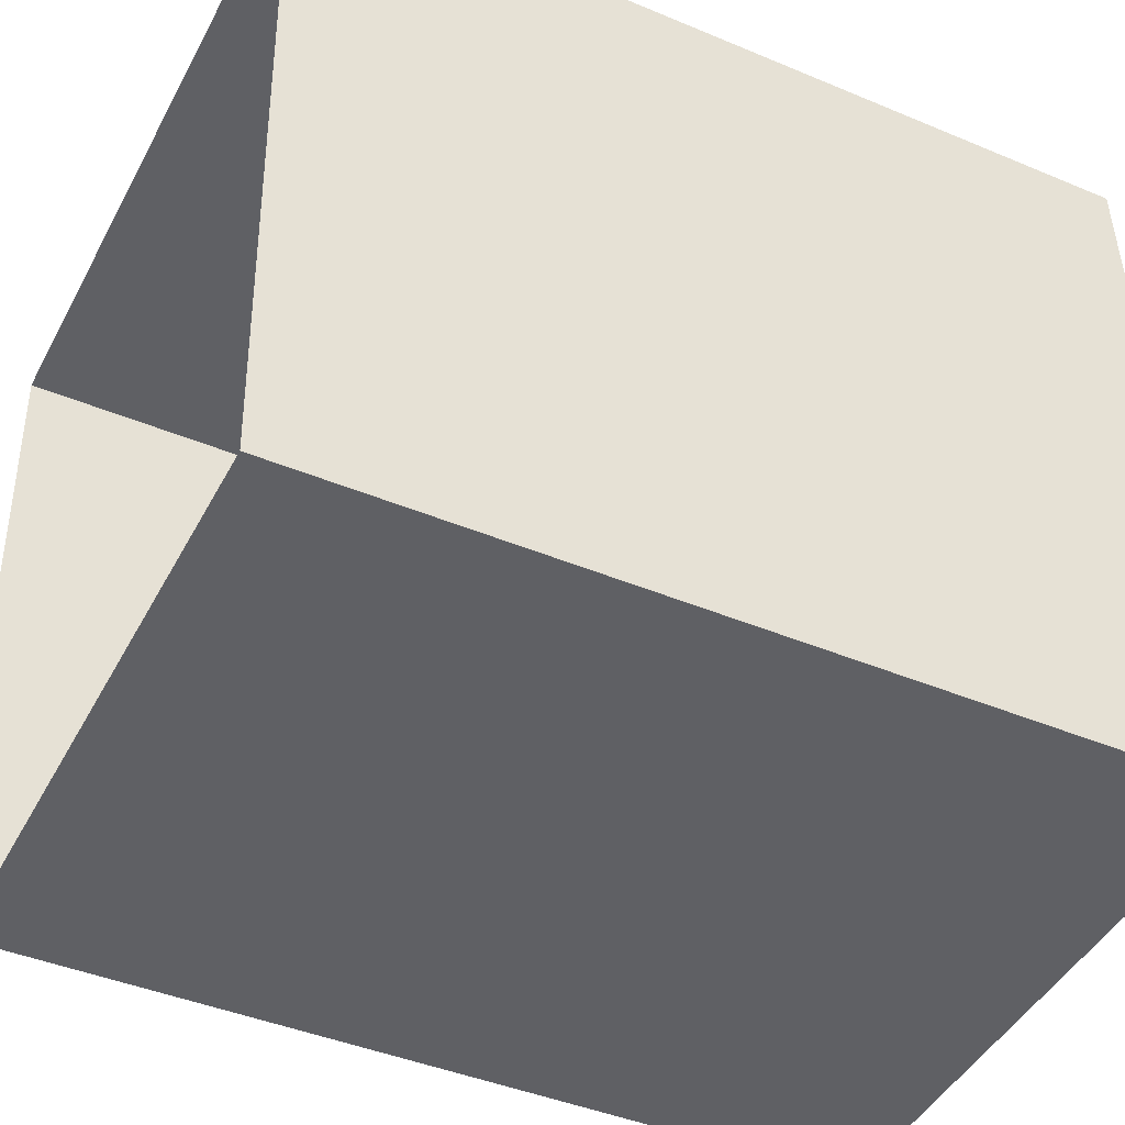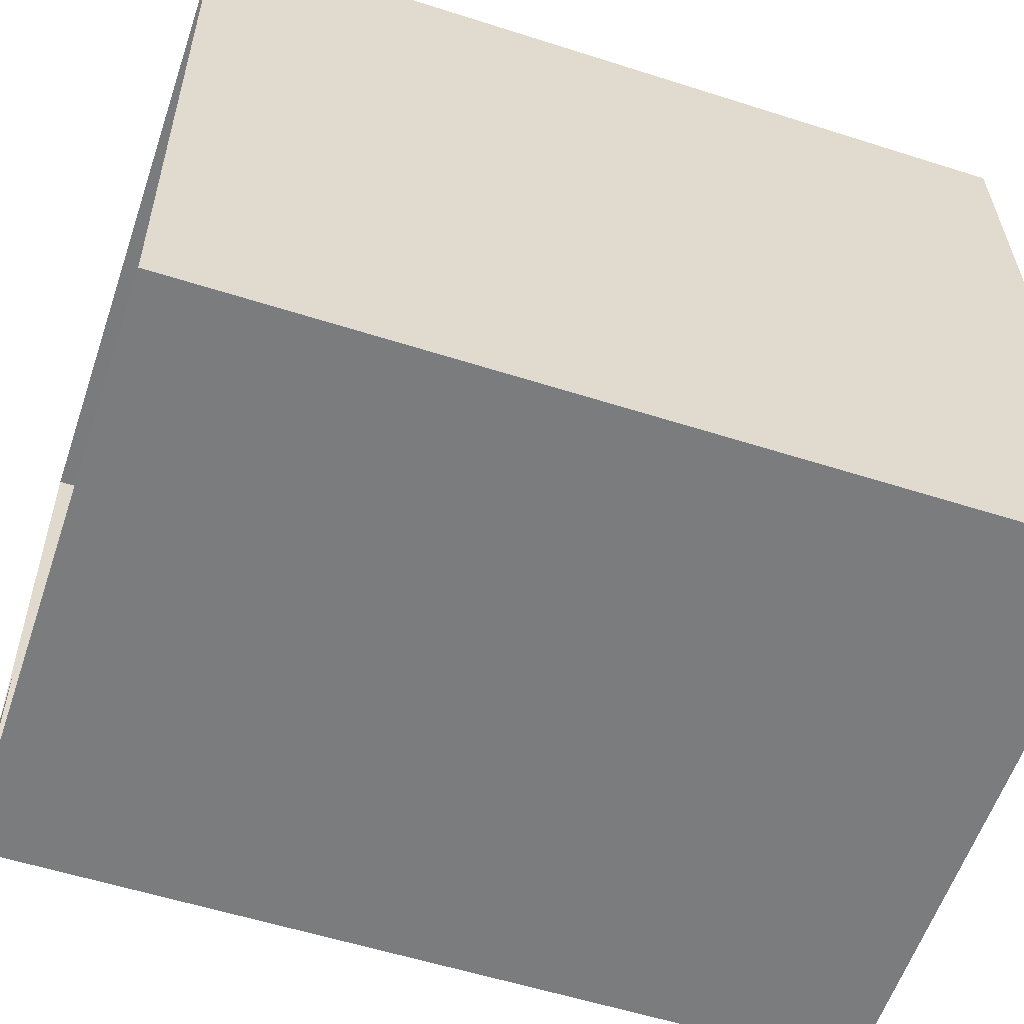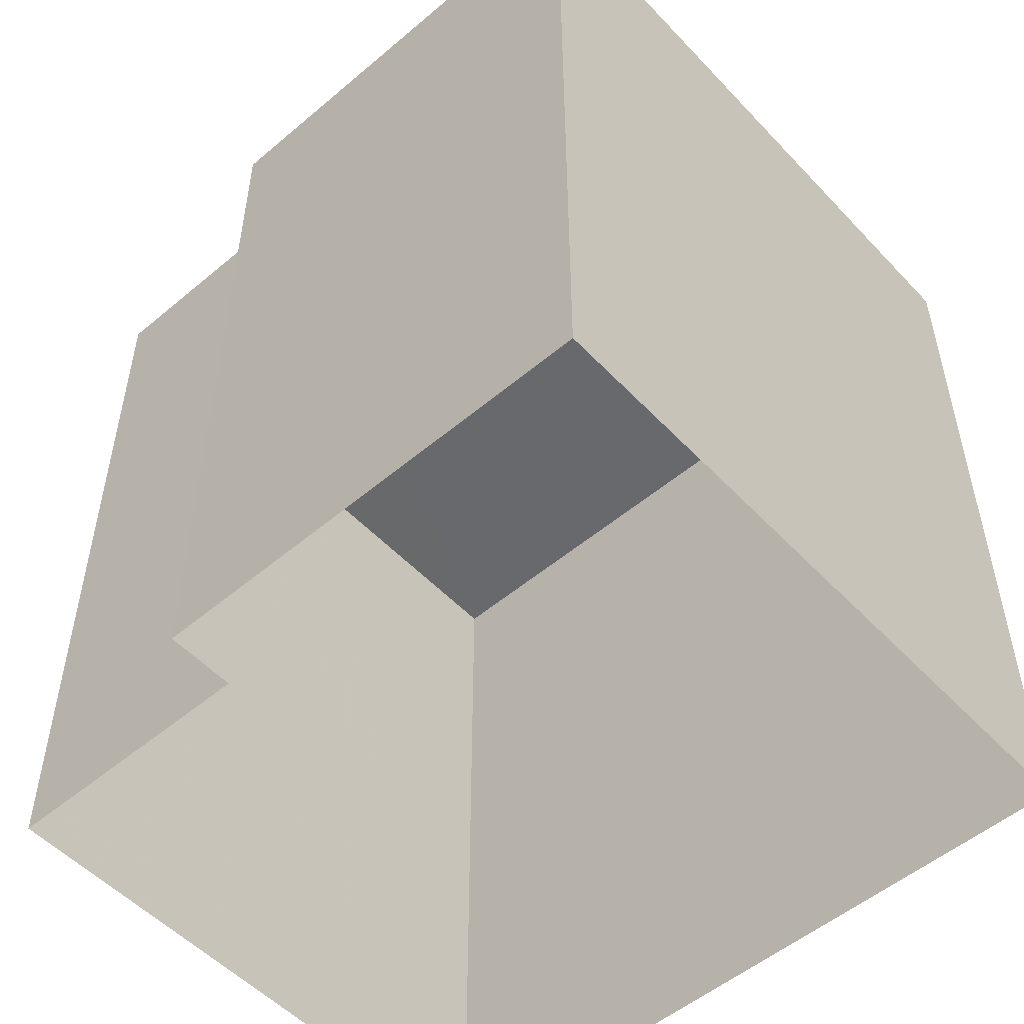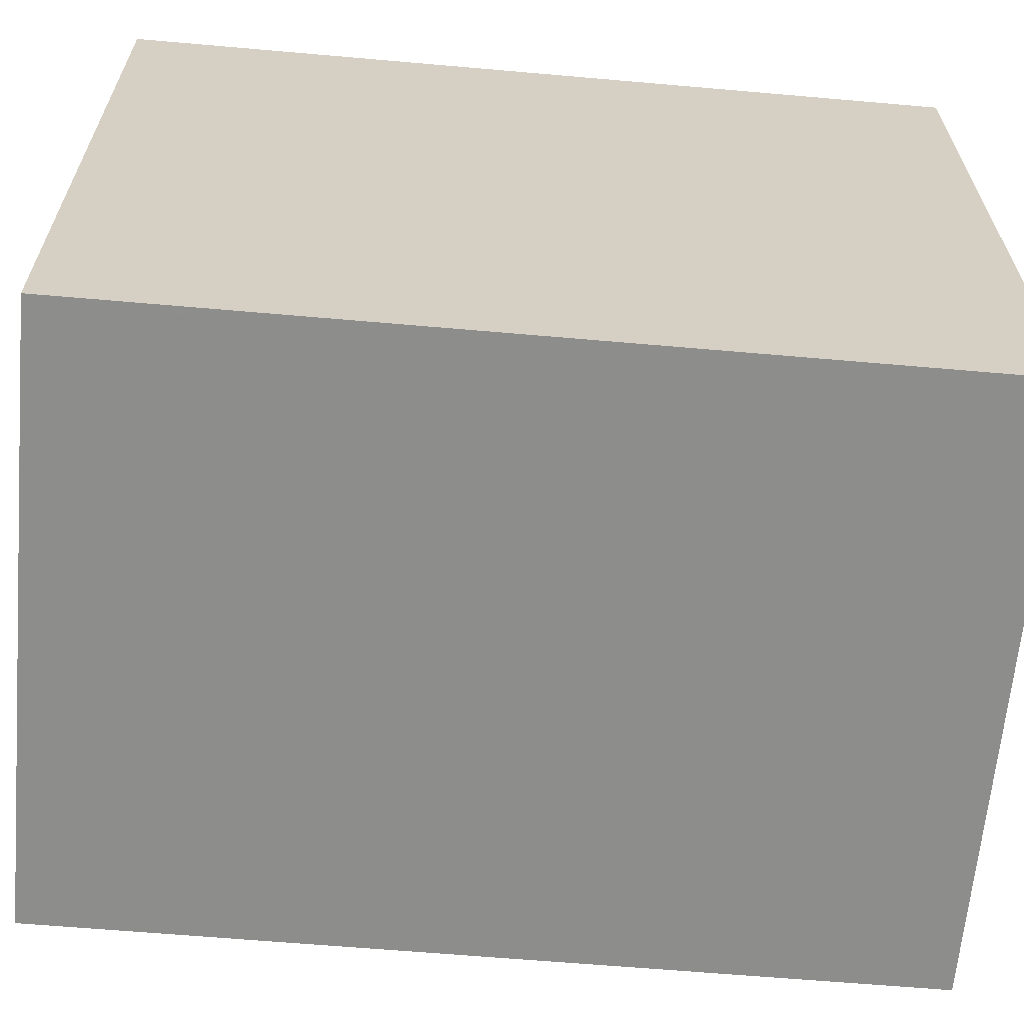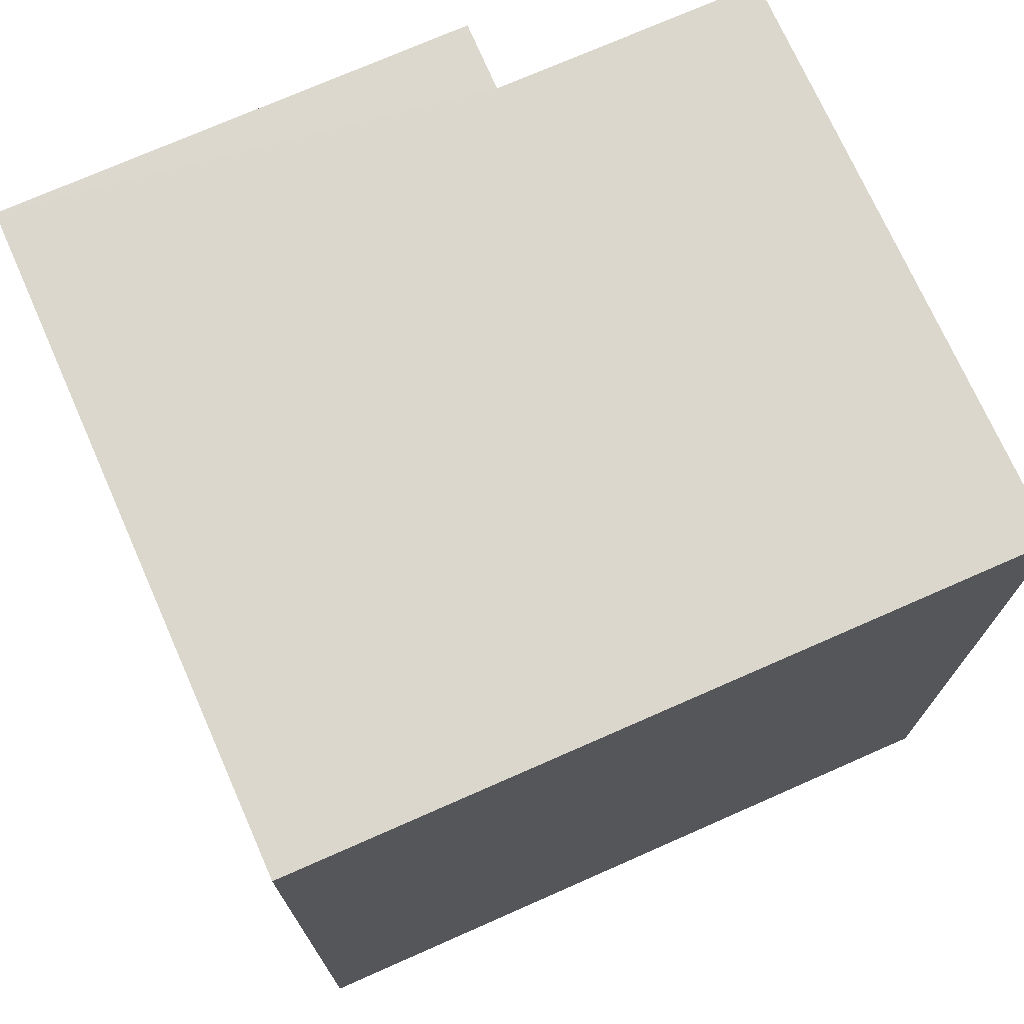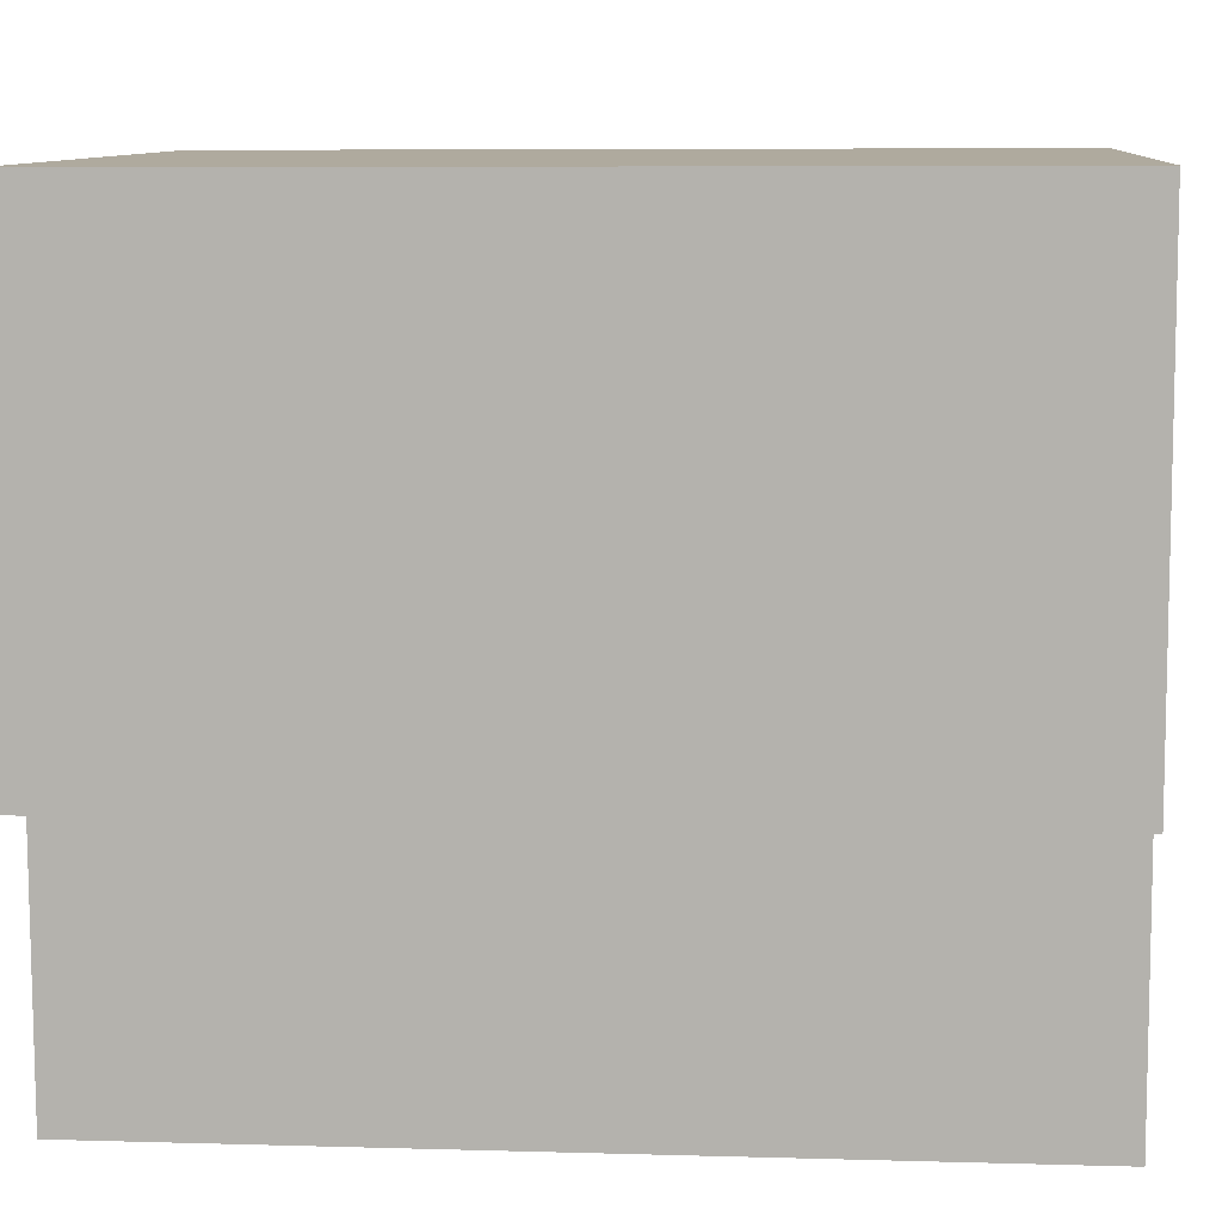
<metadata>
{"format":"obj","ext":"obj","renderer":"f3d","projection":"perspective","resolution":1024,"background":"white","views":[{"elev":-42.5,"azim":-116.7,"up":"+Y"},{"elev":-56.2,"azim":-108.6,"up":"+Y"},{"elev":-52.7,"azim":129.7,"up":"+Z"},{"elev":-62.1,"azim":-95.1,"up":"+Y"},{"elev":72.9,"azim":-116.2,"up":"+Z"},{"elev":7.1,"azim":94.9,"up":"+Y"}]}
</metadata>
<code>
v -3.725e+05 -1.045e+05 27.92
v -3.725e+05 -1.045e+05 27.92
v -3.725e+05 -1.045e+05 27.92
v -3.725e+05 -1.045e+05 27.92
v -3.725e+05 -1.045e+05 27.92
v -3.725e+05 -1.045e+05 27.92
v -3.725e+05 -1.045e+05 37.49
v -3.725e+05 -1.045e+05 37.49
v -3.725e+05 -1.045e+05 37.49
v -3.725e+05 -1.045e+05 37.49
v -3.725e+05 -1.045e+05 37.49
v -3.725e+05 -1.045e+05 37.49
f 1 2 3
f 3 2 4
f 4 2 5
f 2 6 5
f 7 8 9
f 10 9 11
f 11 9 12
f 9 8 12
f 7 2 1
f 7 9 2
f 12 3 4
f 12 8 3
f 11 5 6
f 10 11 6
f 8 1 3
f 8 7 1
f 10 6 2
f 9 10 2
f 12 4 5
f 11 12 5

</code>
